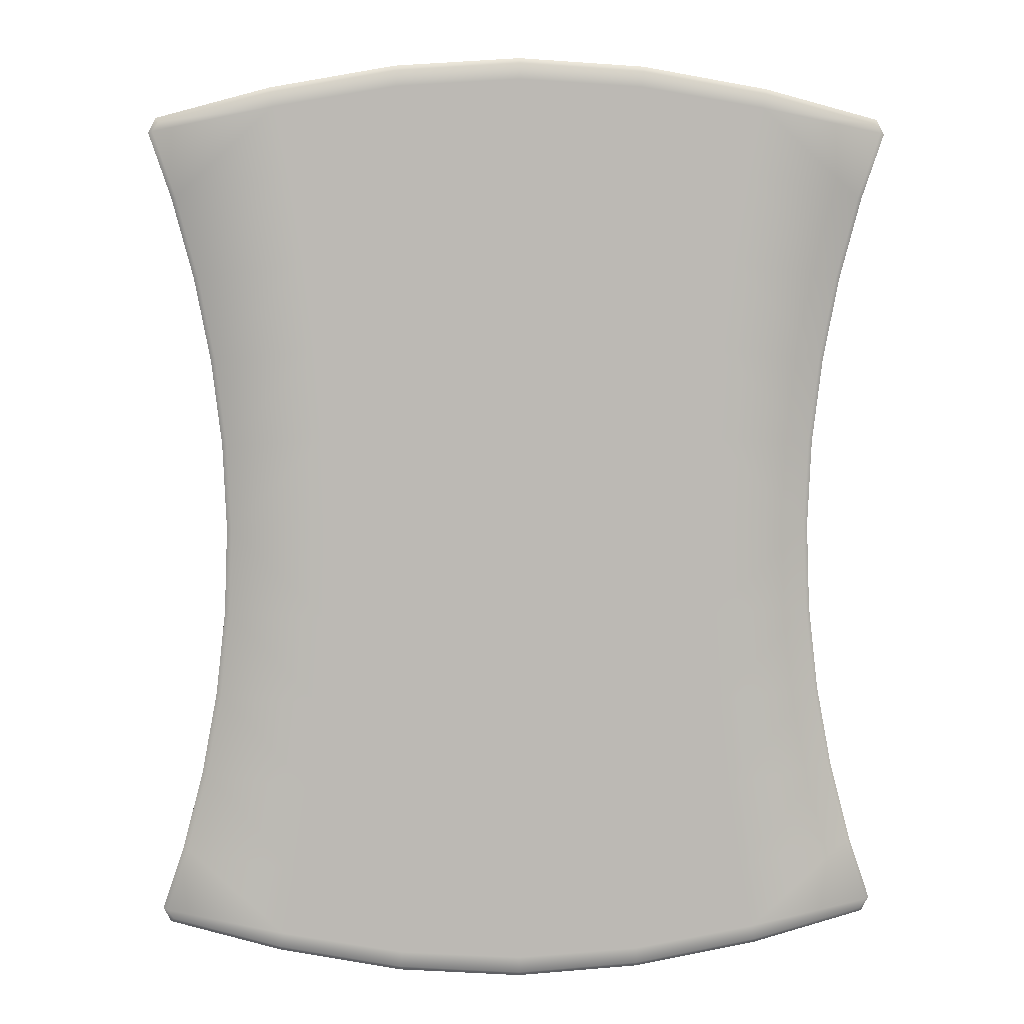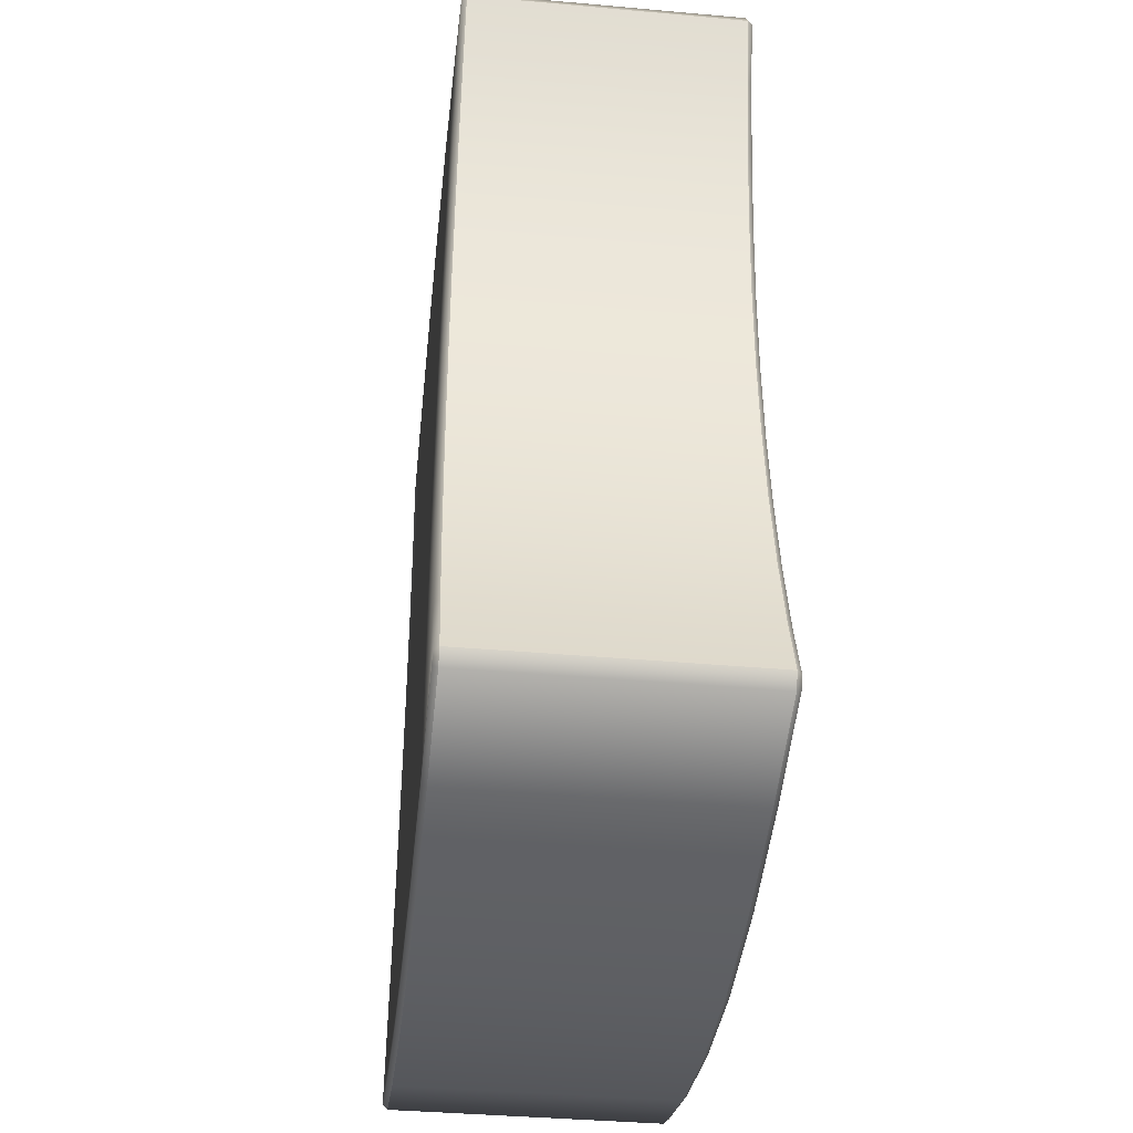
<metadata>
{"format":"obj","ext":"obj","renderer":"f3d","projection":"perspective","resolution":1024,"background":"white","views":[{"elev":7.1,"azim":177.0,"up":"+Y"},{"elev":-39.6,"azim":83.7,"up":"+Y"}]}
</metadata>
<code>
v 0.1047 0.0002102 0.1502
v 0 0 0.1502
v 0 -0.1 0.1502
v 0.1059 -0.09865 0.1502
v 0 0.478 0.1502
v 0.1293 0.4702 0.1502
v 0.1308 0.4867 0.1502
v 0 0.495 0.1502
v 0 0.4 0.1502
v 0 0.3 0.1502
v 0.115 0.2962 0.1502
v 0.1223 0.3943 0.1502
v 0 0.2 0.1502
v 0.1094 0.1978 0.1502
v 0 0.1 0.1502
v 0.1059 0.09908 0.1502
v 0 -0.478 0.1502
v -0.1293 -0.4696 0.1502
v -0.1308 -0.486 0.1502
v 0 -0.495 0.1502
v 0 -0.4 0.1502
v 0 -0.3 0.1502
v -0.115 -0.2957 0.1502
v -0.1223 -0.3937 0.1502
v 0 -0.2 0.1502
v -0.1094 -0.1973 0.1502
v -0.1059 -0.09865 0.1502
v -0.3092 0.001702 0.1502
v -0.3128 -0.08917 0.1502
v -0.2119 -0.09481 0.1502
v -0.2095 0.0008209 0.1502
v -0.1047 0.0002102 0.1502
v 0.2119 -0.09481 0.1502
v 0.3128 -0.08917 0.1502
v 0.3092 0.001702 0.1502
v 0.2095 0.0008209 0.1502
v -0.3784 0.4325 0.1502
v -0.385 0.4227 0.1502
v -0.2587 0.4487 0.1502
v -0.2616 0.4637 0.1502
v -0.1293 0.4702 0.1502
v -0.1308 0.4867 0.1502
v 0.362 0.3547 0.1502
v 0.385 0.4227 0.1502
v 0.2587 0.4487 0.1502
v 0.2446 0.3782 0.1502
v -0.2446 0.3782 0.1502
v -0.362 0.3547 0.1502
v -0.3399 0.2703 0.1502
v -0.2299 0.2857 0.1502
v -0.1223 0.3943 0.1502
v -0.115 0.2962 0.1502
v 0.3399 0.2703 0.1502
v 0.2299 0.2857 0.1502
v -0.3232 0.1825 0.1502
v -0.2188 0.1916 0.1502
v -0.1094 0.1978 0.1502
v 0.3232 0.1825 0.1502
v 0.2188 0.1916 0.1502
v -0.3128 0.09265 0.1502
v -0.2119 0.09648 0.1502
v -0.1059 0.09908 0.1502
v 0.3128 0.09265 0.1502
v 0.2119 0.09648 0.1502
v 0.3784 -0.4275 0.1502
v 0.385 -0.4175 0.1502
v 0.2587 -0.4463 0.1502
v 0.2616 -0.4611 0.1502
v 0.1293 -0.4696 0.1502
v 0.1308 -0.486 0.1502
v -0.362 -0.3502 0.1502
v -0.385 -0.4175 0.1502
v -0.2587 -0.4463 0.1502
v -0.2446 -0.3761 0.1502
v 0.2446 -0.3761 0.1502
v 0.362 -0.3502 0.1502
v 0.3399 -0.2662 0.1502
v 0.2299 -0.2838 0.1502
v 0.1223 -0.3937 0.1502
v 0.115 -0.2957 0.1502
v -0.3399 -0.2662 0.1502
v -0.2299 -0.2838 0.1502
v 0.3233 -0.1788 0.1502
v 0.2188 -0.1899 0.1502
v 0.1094 -0.1973 0.1502
v -0.3233 -0.1788 0.1502
v -0.2188 -0.1899 0.1502
v 0 -0.1 -0.1502
v 0 0 -0.1502
v 0.1047 0.0002102 -0.1502
v 0.1059 -0.09865 -0.1502
v 0 0.4 -0.1502
v 0 0.478 -0.1502
v 0.1293 0.4702 -0.1502
v 0.1223 0.3943 -0.1502
v 0.115 0.2962 -0.1502
v 0 0.3 -0.1502
v 0.1094 0.1978 -0.1502
v 0 0.2 -0.1502
v 0.1059 0.09908 -0.1502
v 0 0.1 -0.1502
v 0 -0.4 -0.1502
v 0 -0.478 -0.1502
v -0.1293 -0.4696 -0.1502
v -0.1223 -0.3937 -0.1502
v -0.115 -0.2957 -0.1502
v 0 -0.3 -0.1502
v -0.1094 -0.1973 -0.1502
v 0 -0.2 -0.1502
v -0.1059 -0.09865 -0.1502
v -0.2119 -0.09481 -0.1502
v -0.3128 -0.08917 -0.1502
v -0.3092 0.001702 -0.1502
v -0.2095 0.0008109 -0.1502
v -0.1047 0.0002102 -0.1502
v 0.3092 0.001702 -0.1502
v 0.3128 -0.08917 -0.1502
v 0.2119 -0.09481 -0.1502
v 0.2095 0.0008109 -0.1502
v -0.362 0.3547 -0.1502
v -0.385 0.4227 -0.1502
v -0.2587 0.4487 -0.1502
v -0.2446 0.3782 -0.1502
v -0.1293 0.4702 -0.1502
v -0.1223 0.3943 -0.1502
v 0.3784 0.4325 -0.1502
v 0.385 0.4227 -0.1502
v 0.2587 0.4487 -0.1502
v 0.2616 0.4637 -0.1502
v 0.1308 0.4867 -0.1502
v -0.3399 0.2703 -0.1502
v -0.2299 0.2857 -0.1502
v -0.115 0.2962 -0.1502
v 0.2446 0.3782 -0.1502
v 0.362 0.3547 -0.1502
v 0.3399 0.2703 -0.1502
v 0.2299 0.2857 -0.1502
v -0.3232 0.1825 -0.1502
v -0.2188 0.1916 -0.1502
v -0.1094 0.1978 -0.1502
v 0.3232 0.1825 -0.1502
v 0.2188 0.1916 -0.1502
v -0.3128 0.09265 -0.1502
v -0.2119 0.09648 -0.1502
v -0.1059 0.09908 -0.1502
v 0.3128 0.09265 -0.1502
v 0.2119 0.09648 -0.1502
v 0.362 -0.3502 -0.1502
v 0.385 -0.4175 -0.1502
v 0.2587 -0.4463 -0.1502
v 0.2446 -0.3761 -0.1502
v 0.1293 -0.4696 -0.1502
v 0.1223 -0.3937 -0.1502
v -0.3784 -0.4275 -0.1502
v -0.385 -0.4175 -0.1502
v -0.2587 -0.4463 -0.1502
v -0.2616 -0.4611 -0.1502
v -0.1308 -0.486 -0.1502
v 0.3399 -0.2662 -0.1502
v 0.2299 -0.2838 -0.1502
v 0.115 -0.2957 -0.1502
v -0.2446 -0.3761 -0.1502
v -0.362 -0.3502 -0.1502
v -0.3399 -0.2662 -0.1502
v -0.2299 -0.2838 -0.1502
v 0.3233 -0.1788 -0.1502
v 0.2188 -0.1899 -0.1502
v 0.1094 -0.1973 -0.1502
v -0.3233 -0.1788 -0.1502
v -0.2188 -0.1899 -0.1502
v 0.1313 0.4917 0.1451
v 0.1313 0.4917 0.08998
v 0 0.5 0.08998
v 0 0.5 0.1451
v -0.1313 -0.491 0.1451
v -0.1313 -0.491 0.08998
v 0 -0.5 0.08998
v 0 -0.5 0.1451
v -0.3142 0.001752 0.1451
v -0.3142 0.001752 0.08998
v -0.3178 -0.08889 0.08998
v -0.3178 -0.08889 0.1451
v 0.3178 -0.08889 0.1451
v 0.3178 -0.08889 0.08998
v 0.3142 0.001752 0.08998
v 0.3142 0.001752 0.1451
v -0.2626 0.4686 0.1451
v -0.2626 0.4686 0.08998
v -0.3818 0.4368 0.08998
v -0.3818 0.4368 0.1451
v -0.3899 0.4217 0.1451
v -0.3899 0.4217 0.08998
v -0.367 0.3537 0.08998
v -0.367 0.3537 0.1451
v -0.1313 0.4917 0.1451
v -0.1313 0.4917 0.08998
v 0.367 0.3537 0.1451
v 0.367 0.3537 0.08998
v 0.3899 0.4217 0.08998
v 0.3899 0.4217 0.1451
v 0.3818 0.4368 0.1451
v 0.3818 0.4368 0.08998
v 0.2626 0.4686 0.08998
v 0.2626 0.4686 0.1451
v -0.3449 0.2696 0.08998
v -0.3449 0.2696 0.1451
v 0.3449 0.2696 0.1451
v 0.3449 0.2696 0.08998
v -0.3283 0.1821 0.08998
v -0.3283 0.1821 0.1451
v 0.3283 0.1821 0.1451
v 0.3283 0.1821 0.08998
v -0.3178 0.09246 0.08998
v -0.3178 0.09246 0.1451
v 0.3178 0.09246 0.1451
v 0.3178 0.09246 0.08998
v 0.2626 -0.4661 0.1451
v 0.2626 -0.4661 0.08998
v 0.3819 -0.4317 0.08998
v 0.3819 -0.4317 0.1451
v 0.3899 -0.4164 0.1451
v 0.3899 -0.4164 0.08998
v 0.367 -0.3491 0.08998
v 0.367 -0.3491 0.1451
v 0.1313 -0.491 0.1451
v 0.1313 -0.491 0.08998
v -0.367 -0.3491 0.1451
v -0.367 -0.3491 0.08998
v -0.3899 -0.4164 0.08998
v -0.3899 -0.4164 0.1451
v -0.3819 -0.4317 0.1451
v -0.3819 -0.4317 0.08998
v -0.2626 -0.4661 0.08998
v -0.2626 -0.4661 0.1451
v 0.3449 -0.2654 0.08998
v 0.3449 -0.2654 0.1451
v -0.3449 -0.2654 0.1451
v -0.3449 -0.2654 0.08998
v 0.3283 -0.1783 0.08998
v 0.3283 -0.1783 0.1451
v -0.3283 -0.1783 0.1451
v -0.3283 -0.1783 0.08998
v -0.3899 0.4217 -0.1451
v -0.3899 0.4217 0.08998
v -0.3818 0.4368 -0.1451
v 0.3818 0.4368 -0.1451
v 0.3899 0.4217 0.08998
v 0.3899 0.4217 -0.1451
v 0.3899 -0.4164 -0.1451
v 0.3899 -0.4164 0.08998
v 0.3819 -0.4317 -0.1451
v -0.3819 -0.4317 -0.1451
v -0.3899 -0.4164 0.08998
v -0.3899 -0.4164 -0.1451
v 0.2616 0.4637 0.1502
v -0.2616 -0.4611 0.1502
v 0 0.495 -0.1502
v 0 -0.495 -0.1502
v -0.2616 0.4637 -0.1502
v -0.1308 0.4867 -0.1502
v 0.2616 -0.4611 -0.1502
v 0.1308 -0.486 -0.1502
v -0.3784 0.4325 -0.1502
v 0.3784 -0.4275 -0.1502
v -0.3784 -0.4275 0.1502
v 0.3784 0.4325 0.1502
v 0.1313 0.4917 0.1451
v 0 0.5 0.1451
v -0.1313 -0.491 0.1451
v 0 -0.5 0.1451
v -0.3142 0.001752 0.1451
v -0.3178 -0.08889 0.1451
v 0.3178 -0.08889 0.1451
v 0.3142 0.001752 0.1451
v -0.2626 0.4686 0.1451
v -0.3818 0.4368 0.1451
v -0.3899 0.4217 0.1451
v -0.367 0.3537 0.1451
v -0.1313 0.4917 0.1451
v 0.367 0.3537 0.1451
v 0.3899 0.4217 0.1451
v 0.3818 0.4368 0.1451
v 0.2626 0.4686 0.1451
v -0.3449 0.2696 0.1451
v 0.3449 0.2696 0.1451
v -0.3283 0.1821 0.1451
v 0.3283 0.1821 0.1451
v -0.3178 0.09246 0.1451
v 0.3178 0.09246 0.1451
v 0.2626 -0.4661 0.1451
v 0.3819 -0.4317 0.1451
v 0.3899 -0.4164 0.1451
v 0.367 -0.3491 0.1451
v 0.1313 -0.491 0.1451
v -0.367 -0.3491 0.1451
v -0.3899 -0.4164 0.1451
v -0.3819 -0.4317 0.1451
v -0.2626 -0.4661 0.1451
v 0.3449 -0.2654 0.1451
v -0.3449 -0.2654 0.1451
v 0.3283 -0.1783 0.1451
v -0.3283 -0.1783 0.1451
v 0 0.5 -0.1451
v 0.1313 0.4917 -0.1451
v 0 -0.5 -0.1451
v -0.1313 -0.491 -0.1451
v -0.3178 -0.08889 -0.1451
v -0.3142 0.001752 -0.1451
v 0.3142 0.001752 -0.1451
v 0.3178 -0.08889 -0.1451
v -0.367 0.3537 -0.1451
v -0.3899 0.4217 -0.1451
v -0.3818 0.4368 -0.1451
v -0.2626 0.4686 -0.1451
v -0.1313 0.4917 -0.1451
v 0.2626 0.4686 -0.1451
v 0.3818 0.4368 -0.1451
v 0.3899 0.4217 -0.1451
v 0.367 0.3537 -0.1451
v -0.3449 0.2696 -0.1451
v 0.3449 0.2696 -0.1451
v -0.3283 0.1821 -0.1451
v 0.3283 0.1821 -0.1451
v -0.3178 0.09246 -0.1451
v 0.3178 0.09246 -0.1451
v 0.367 -0.3491 -0.1451
v 0.3899 -0.4164 -0.1451
v 0.3819 -0.4317 -0.1451
v 0.2626 -0.4661 -0.1451
v 0.1313 -0.491 -0.1451
v -0.2626 -0.4661 -0.1451
v -0.3819 -0.4317 -0.1451
v -0.3899 -0.4164 -0.1451
v -0.367 -0.3491 -0.1451
v 0.3449 -0.2654 -0.1451
v -0.3449 -0.2654 -0.1451
v 0.3283 -0.1783 -0.1451
v -0.3283 -0.1783 -0.1451
v 0.1313 0.4917 -0.1451
v 0 0.5 -0.1451
v -0.1313 -0.491 -0.1451
v 0 -0.5 -0.1451
v -0.3142 0.001752 -0.1451
v -0.3178 -0.08889 -0.1451
v 0.3178 -0.08889 -0.1451
v 0.3142 0.001752 -0.1451
v -0.2626 0.4686 -0.1451
v -0.3899 0.4217 -0.1451
v -0.367 0.3537 -0.1451
v -0.1313 0.4917 -0.1451
v 0.367 0.3537 -0.1451
v 0.3899 0.4217 -0.1451
v 0.2626 0.4686 -0.1451
v -0.3449 0.2696 -0.1451
v 0.3449 0.2696 -0.1451
v -0.3283 0.1821 -0.1451
v 0.3283 0.1821 -0.1451
v -0.3178 0.09246 -0.1451
v 0.3178 0.09246 -0.1451
v 0.2626 -0.4661 -0.1451
v 0.3899 -0.4164 -0.1451
v 0.367 -0.3491 -0.1451
v 0.1313 -0.491 -0.1451
v -0.367 -0.3491 -0.1451
v -0.3899 -0.4164 -0.1451
v -0.2626 -0.4661 -0.1451
v 0.3449 -0.2654 -0.1451
v -0.3449 -0.2654 -0.1451
v 0.3283 -0.1783 -0.1451
v -0.3283 -0.1783 -0.1451
v -0.3899 0.4217 0.1451
v 0.3899 0.4217 0.1451
v 0.3899 -0.4164 0.1451
v -0.3899 -0.4164 0.1451
f 1 2 3
f 1 3 4
f 9 10 11
f 9 11 12
f 10 13 14
f 10 14 11
f 13 15 16
f 13 16 14
f 15 2 1
f 15 1 16
f 21 22 23
f 21 23 24
f 22 25 26
f 22 26 23
f 25 3 27
f 25 27 26
f 31 30 27
f 31 27 32
f 32 27 3
f 32 3 2
f 4 33 36
f 4 36 1
f 45 6 12
f 45 12 46
f 51 47 50
f 51 50 52
f 9 51 52
f 9 52 10
f 54 46 12
f 54 12 11
f 52 50 56
f 52 56 57
f 10 52 57
f 10 57 13
f 59 54 11
f 59 11 14
f 57 56 61
f 57 61 62
f 13 57 62
f 13 62 15
f 64 59 14
f 64 14 16
f 62 61 31
f 62 31 32
f 15 62 32
f 15 32 2
f 36 64 16
f 36 16 1
f 73 18 24
f 73 24 74
f 79 75 78
f 79 78 80
f 21 79 80
f 21 80 22
f 82 74 24
f 82 24 23
f 80 78 84
f 80 84 85
f 22 80 85
f 22 85 25
f 87 82 23
f 87 23 26
f 85 84 33
f 85 33 4
f 25 85 4
f 25 4 3
f 30 87 26
f 30 26 27
f 88 89 90
f 88 90 91
f 92 93 94
f 92 94 95
f 96 97 92
f 96 92 95
f 98 99 97
f 98 97 96
f 100 101 99
f 100 99 98
f 90 89 101
f 90 101 100
f 102 103 104
f 102 104 105
f 106 107 102
f 106 102 105
f 108 109 107
f 108 107 106
f 110 88 109
f 110 109 108
f 110 111 114
f 110 114 115
f 88 110 115
f 88 115 89
f 119 118 91
f 119 91 90
f 122 124 125
f 122 125 123
f 124 93 92
f 124 92 125
f 132 123 125
f 132 125 133
f 133 125 92
f 133 92 97
f 95 134 137
f 95 137 96
f 139 132 133
f 139 133 140
f 140 133 97
f 140 97 99
f 96 137 142
f 96 142 98
f 144 139 140
f 144 140 145
f 145 140 99
f 145 99 101
f 98 142 147
f 98 147 100
f 114 144 145
f 114 145 115
f 115 145 101
f 115 101 89
f 100 147 119
f 100 119 90
f 150 152 153
f 150 153 151
f 152 103 102
f 152 102 153
f 160 151 153
f 160 153 161
f 161 153 102
f 161 102 107
f 105 162 165
f 105 165 106
f 167 160 161
f 167 161 168
f 168 161 107
f 168 107 109
f 106 165 170
f 106 170 108
f 118 167 168
f 118 168 91
f 91 168 109
f 91 109 88
f 108 170 111
f 108 111 110
f 9 12 6
f 9 6 5
f 21 24 18
f 21 18 17
f 47 51 41
f 47 41 39
f 41 51 9
f 41 9 5
f 67 75 79
f 67 79 69
f 69 79 21
f 69 21 17
f 134 95 94
f 134 94 128
f 156 162 105
f 156 105 104
f 5 6 7
f 5 7 8
f 17 18 19
f 17 19 20
f 28 29 30
f 28 30 31
f 33 34 35
f 33 35 36
f 37 38 39
f 37 39 40
f 40 39 41
f 40 41 42
f 42 41 5
f 42 5 8
f 43 44 45
f 43 45 46
f 47 48 49
f 47 49 50
f 53 43 46
f 53 46 54
f 50 49 55
f 50 55 56
f 58 53 54
f 58 54 59
f 56 55 60
f 56 60 61
f 63 58 59
f 63 59 64
f 61 60 28
f 61 28 31
f 35 63 64
f 35 64 36
f 65 66 67
f 65 67 68
f 68 67 69
f 68 69 70
f 70 69 17
f 70 17 20
f 71 72 73
f 71 73 74
f 75 76 77
f 75 77 78
f 81 71 74
f 81 74 82
f 78 77 83
f 78 83 84
f 86 81 82
f 86 82 87
f 84 83 34
f 84 34 33
f 29 86 87
f 29 87 30
f 111 112 113
f 111 113 114
f 116 117 118
f 116 118 119
f 120 121 122
f 120 122 123
f 126 127 128
f 126 128 129
f 129 128 94
f 129 94 130
f 131 120 123
f 131 123 132
f 134 135 136
f 134 136 137
f 138 131 132
f 138 132 139
f 137 136 141
f 137 141 142
f 143 138 139
f 143 139 144
f 142 141 146
f 142 146 147
f 113 143 144
f 113 144 114
f 147 146 116
f 147 116 119
f 148 149 150
f 148 150 151
f 154 155 156
f 154 156 157
f 157 156 104
f 157 104 158
f 159 148 151
f 159 151 160
f 162 163 164
f 162 164 165
f 166 159 160
f 166 160 167
f 165 164 169
f 165 169 170
f 117 166 167
f 117 167 118
f 170 169 112
f 170 112 111
f 171 172 173
f 171 173 174
f 175 176 177
f 175 177 178
f 179 180 181
f 179 181 182
f 183 184 185
f 183 185 186
f 187 188 189
f 187 189 190
f 191 192 193
f 191 193 194
f 195 196 188
f 195 188 187
f 174 173 196
f 174 196 195
f 197 198 199
f 197 199 200
f 201 202 203
f 201 203 204
f 204 203 172
f 204 172 171
f 194 193 205
f 194 205 206
f 207 208 198
f 207 198 197
f 206 205 209
f 206 209 210
f 211 212 208
f 211 208 207
f 210 209 213
f 210 213 214
f 215 216 212
f 215 212 211
f 214 213 180
f 214 180 179
f 186 185 216
f 186 216 215
f 217 218 219
f 217 219 220
f 221 222 223
f 221 223 224
f 225 226 218
f 225 218 217
f 178 177 226
f 178 226 225
f 227 228 229
f 227 229 230
f 231 232 233
f 231 233 234
f 234 233 176
f 234 176 175
f 224 223 235
f 224 235 236
f 237 238 228
f 237 228 227
f 236 235 239
f 236 239 240
f 241 242 238
f 241 238 237
f 240 239 184
f 240 184 183
f 182 181 242
f 182 242 241
f 243 244 189
f 243 189 245
f 246 202 247
f 246 247 248
f 249 250 219
f 249 219 251
f 252 232 253
f 252 253 254
f 255 7 6
f 255 6 45
f 256 19 18
f 256 18 73
f 93 257 130
f 93 130 94
f 103 258 158
f 103 158 104
f 259 260 124
f 259 124 122
f 260 257 93
f 260 93 124
f 261 262 152
f 261 152 150
f 262 258 103
f 262 103 152
f 263 259 122
f 263 122 121
f 135 134 128
f 135 128 127
f 163 162 156
f 163 156 155
f 264 261 150
f 264 150 149
f 265 256 73
f 265 73 72
f 76 75 67
f 76 67 66
f 48 47 39
f 48 39 38
f 266 255 45
f 266 45 44
f 7 267 268
f 7 268 8
f 19 269 270
f 19 270 20
f 28 271 272
f 28 272 29
f 34 273 274
f 34 274 35
f 40 275 276
f 40 276 37
f 38 277 278
f 38 278 48
f 42 279 275
f 42 275 40
f 8 268 279
f 8 279 42
f 43 280 281
f 43 281 44
f 266 282 283
f 266 283 255
f 255 283 267
f 255 267 7
f 48 278 284
f 48 284 49
f 53 285 280
f 53 280 43
f 49 284 286
f 49 286 55
f 58 287 285
f 58 285 53
f 55 286 288
f 55 288 60
f 63 289 287
f 63 287 58
f 60 288 271
f 60 271 28
f 35 274 289
f 35 289 63
f 68 290 291
f 68 291 65
f 66 292 293
f 66 293 76
f 70 294 290
f 70 290 68
f 20 270 294
f 20 294 70
f 71 295 296
f 71 296 72
f 265 297 298
f 265 298 256
f 256 298 269
f 256 269 19
f 76 293 299
f 76 299 77
f 81 300 295
f 81 295 71
f 77 299 301
f 77 301 83
f 86 302 300
f 86 300 81
f 83 301 273
f 83 273 34
f 29 272 302
f 29 302 86
f 257 303 304
f 257 304 130
f 258 305 306
f 258 306 158
f 112 307 308
f 112 308 113
f 116 309 310
f 116 310 117
f 120 311 312
f 120 312 121
f 263 313 314
f 263 314 259
f 259 314 315
f 259 315 260
f 260 315 303
f 260 303 257
f 129 316 317
f 129 317 126
f 127 318 319
f 127 319 135
f 130 304 316
f 130 316 129
f 131 320 311
f 131 311 120
f 135 319 321
f 135 321 136
f 138 322 320
f 138 320 131
f 136 321 323
f 136 323 141
f 143 324 322
f 143 322 138
f 141 323 325
f 141 325 146
f 113 308 324
f 113 324 143
f 146 325 309
f 146 309 116
f 148 326 327
f 148 327 149
f 264 328 329
f 264 329 261
f 261 329 330
f 261 330 262
f 262 330 305
f 262 305 258
f 157 331 332
f 157 332 154
f 155 333 334
f 155 334 163
f 158 306 331
f 158 331 157
f 159 335 326
f 159 326 148
f 163 334 336
f 163 336 164
f 166 337 335
f 166 335 159
f 164 336 338
f 164 338 169
f 117 310 337
f 117 337 166
f 169 338 307
f 169 307 112
f 277 38 37
f 277 37 276
f 282 266 44
f 282 44 281
f 292 66 65
f 292 65 291
f 297 265 72
f 297 72 296
f 313 263 121
f 313 121 312
f 318 127 126
f 318 126 317
f 328 264 149
f 328 149 327
f 333 155 154
f 333 154 332
f 339 340 173
f 339 173 172
f 341 342 177
f 341 177 176
f 343 344 181
f 343 181 180
f 345 346 185
f 345 185 184
f 347 245 189
f 347 189 188
f 348 349 193
f 348 193 192
f 350 347 188
f 350 188 196
f 340 350 196
f 340 196 173
f 351 352 199
f 351 199 198
f 246 353 203
f 246 203 202
f 353 339 172
f 353 172 203
f 349 354 205
f 349 205 193
f 355 351 198
f 355 198 208
f 354 356 209
f 354 209 205
f 357 355 208
f 357 208 212
f 356 358 213
f 356 213 209
f 359 357 212
f 359 212 216
f 358 343 180
f 358 180 213
f 346 359 216
f 346 216 185
f 360 251 219
f 360 219 218
f 361 362 223
f 361 223 222
f 363 360 218
f 363 218 226
f 342 363 226
f 342 226 177
f 364 365 229
f 364 229 228
f 252 366 233
f 252 233 232
f 366 341 176
f 366 176 233
f 362 367 235
f 362 235 223
f 368 364 228
f 368 228 238
f 367 369 239
f 367 239 235
f 370 368 238
f 370 238 242
f 369 345 184
f 369 184 239
f 344 370 242
f 344 242 181
f 371 190 189
f 371 189 244
f 201 372 247
f 201 247 202
f 373 220 219
f 373 219 250
f 231 374 253
f 231 253 232

</code>
